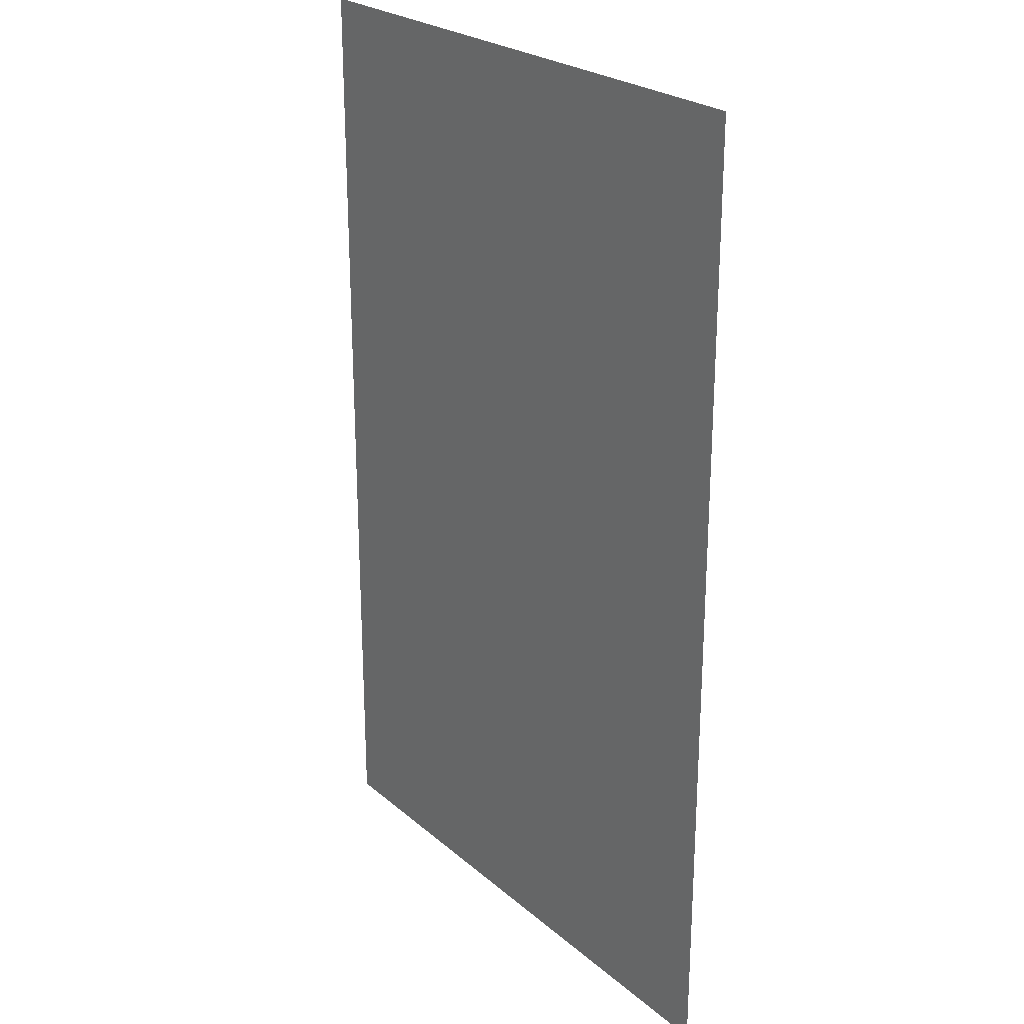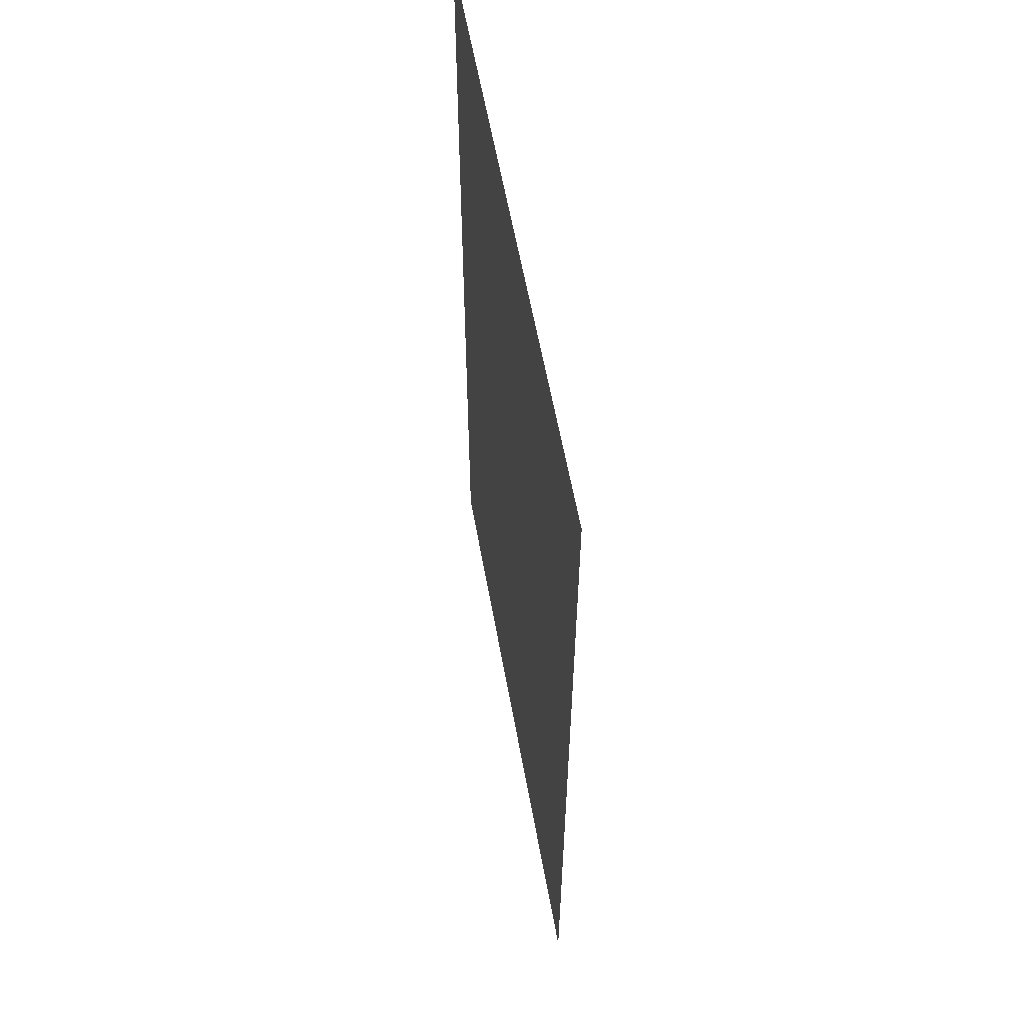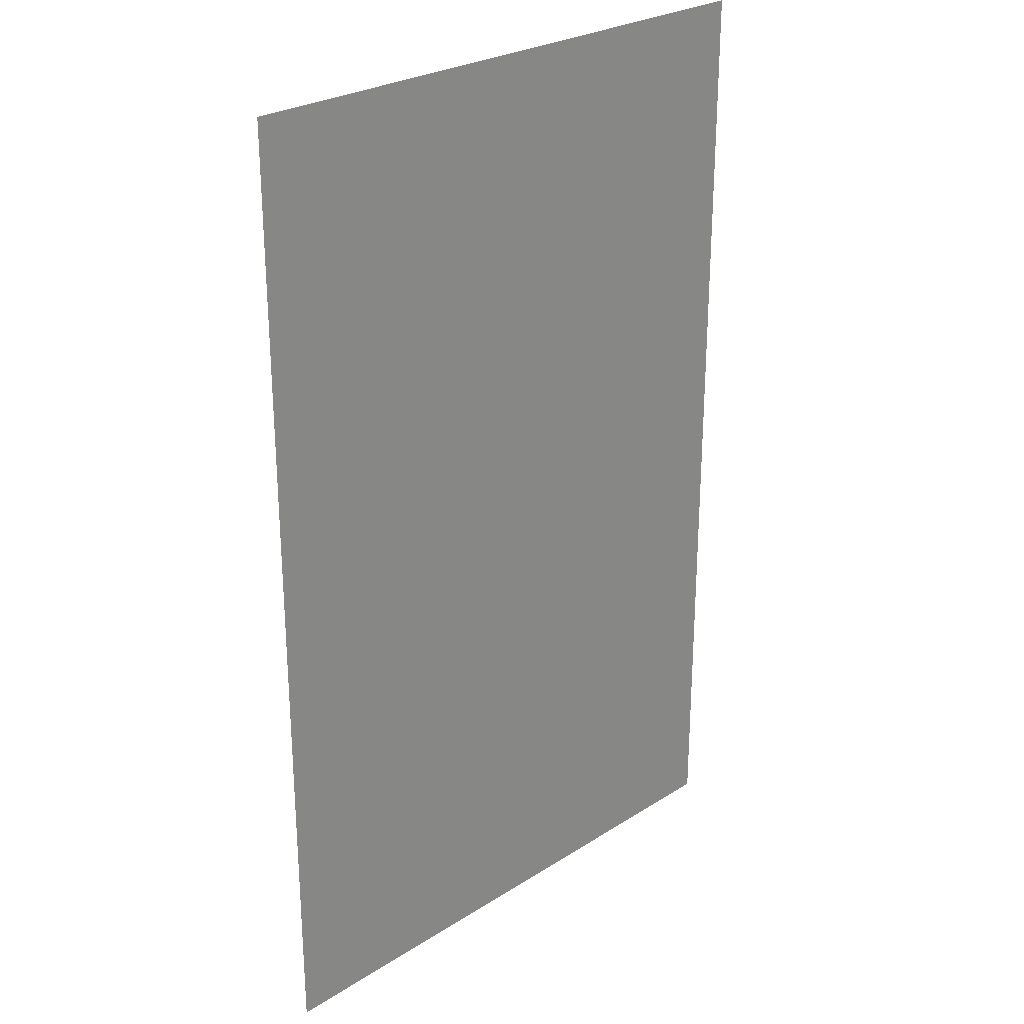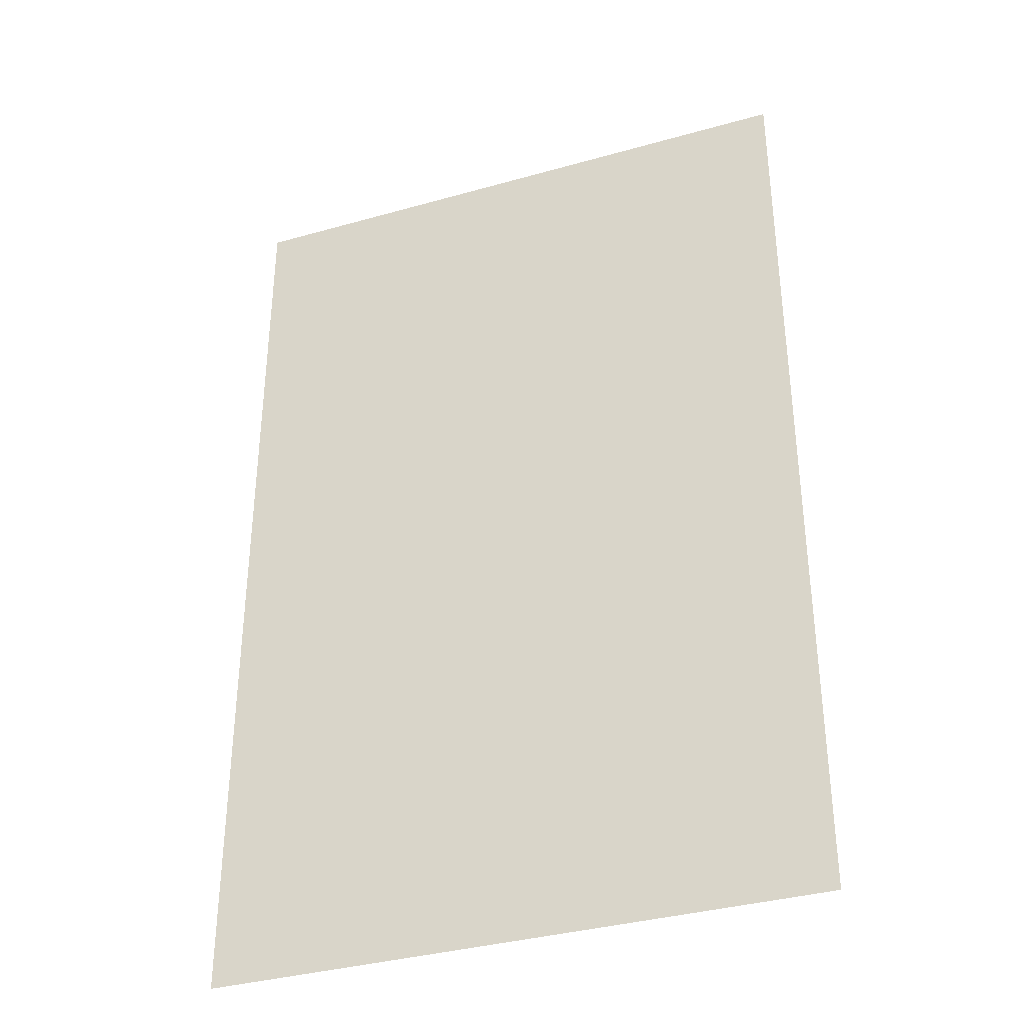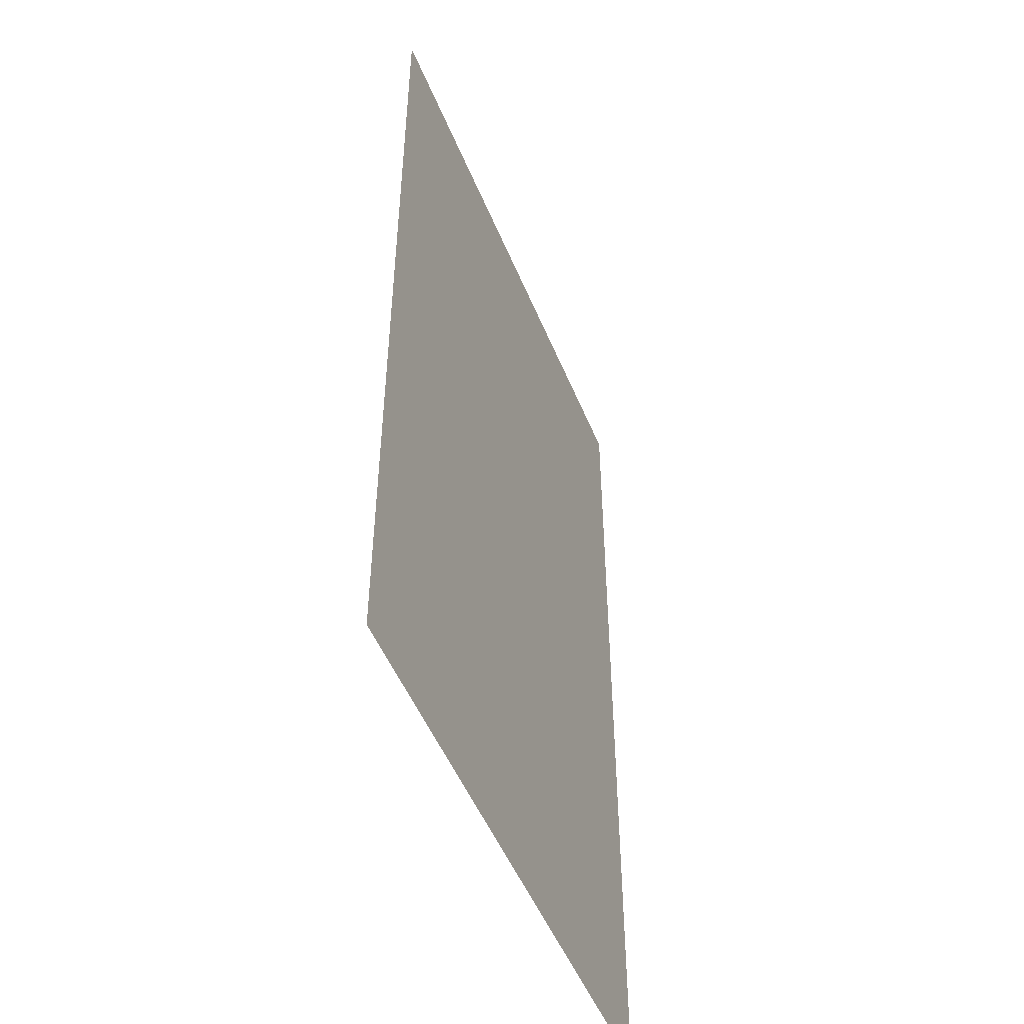
<metadata>
{"format":"obj","ext":"obj","renderer":"f3d","projection":"perspective","resolution":1024,"background":"white","views":[{"elev":24.5,"azim":53.7,"up":"+Z"},{"elev":59.5,"azim":-100.2,"up":"+Z"},{"elev":26.6,"azim":-44.7,"up":"+Z"},{"elev":-36.1,"azim":-159.7,"up":"+Z"},{"elev":-50.6,"azim":-68.1,"up":"+Z"}]}
</metadata>
<code>
v -69.11 -661.8 67.65
v -69.11 -661.8 71.94
v -69.11 -661.8 66.86
v -69.18 -661.8 66.81
v -69.11 -661.8 72.73
v -69.18 -661.8 72.78
v -432 -661.8 67.65
v -69.11 -661.8 -67.65
v -69.11 -661.8 -68.32
v -69.11 -661.8 -69.04
v -69.11 -661.8 -69.8
v -69.11 -661.8 -70.55
v -69.11 -661.8 -71.27
v -69.11 -661.8 -71.94
v -69.11 -661.8 -66.59
v -69.11 -661.8 -67.07
v -69.11 -661.8 -67.65
v -69.11 -661.8 -68.32
v -69.11 -661.8 -69.04
v -69.11 -661.8 -69.8
v -69.11 -661.8 -70.55
v -69.11 -661.8 -71.27
v -69.11 -661.8 -71.94
v -69.11 -661.8 -72.52
v -69.11 -661.8 -73
v -69.11 -661.8 -287.7
v -432 -661.8 -66.59
v -432 -661.8 -67.07
v -432 -661.8 -67.65
v -432 -661.8 -68.32
v -432 -661.8 -69.04
v -432 -661.8 -69.8
v -432 -661.8 -70.55
v -432 -661.8 -71.27
v -432 -661.8 -71.94
v -432 -661.8 -72.52
v -432 -661.8 -73
v -432 -661.8 -287.7
v -69.18 -661.8 -66.59
v -69.11 -661.8 -66.86
v -69.18 -661.8 -66.81
v -69.11 -661.8 -72.73
v -69.18 -661.8 -72.78
v -69.18 -661.8 -73
v -69.18 -661.8 -287.6
v -432 -661.8 -66.59
v -432 -661.8 -67.07
v -432 -661.8 -67.65
v -432 -661.8 -68.32
v -432 -661.8 -69.04
v -432 -661.8 -69.8
v -432 -661.8 -70.55
v -432 -661.8 -71.27
v -432 -661.8 -71.94
v -432 -661.8 -72.52
v -432 -661.8 -73
v -432 -661.8 -287.6
v -69.11 -661.8 68.32
v -69.11 -661.8 69.04
v -69.11 -661.8 69.8
v -69.11 -661.8 70.55
v -69.11 -661.8 71.27
v -69.11 -661.8 66.59
v -69.11 -661.8 67.07
v -69.11 -661.8 67.65
v -69.11 -661.8 68.32
v -69.11 -661.8 69.04
v -69.11 -661.8 69.8
v -69.11 -661.8 70.55
v -69.11 -661.8 71.27
v -69.11 -661.8 71.94
v -69.11 -661.8 72.52
v -69.11 -661.8 73
v -69.11 -661.8 0
v -69.11 -661.8 287.7
v -432 -661.8 66.59
v -432 -661.8 67.07
v -432 -661.8 67.65
v -432 -661.8 68.32
v -432 -661.8 69.04
v -432 -661.8 69.8
v -432 -661.8 70.55
v -432 -661.8 71.27
v -432 -661.8 71.94
v -432 -661.8 72.52
v -432 -661.8 73
v -432 -661.8 0
v -432 -661.8 287.7
v -69.18 -661.8 66.59
v -69.18 -661.8 73
v -69.18 -661.8 0
v -69.18 -661.8 287.6
v -432 -661.8 66.59
v -432 -661.8 67.07
v -432 -661.8 68.32
v -432 -661.8 69.04
v -432 -661.8 69.8
v -432 -661.8 70.55
v -432 -661.8 71.27
v -432 -661.8 71.94
v -432 -661.8 72.52
v -432 -661.8 73
v -432 -661.8 0
v -432 -661.8 287.6
f 39 41 47
f 55 54 43
f 44 56 55
f 20 32 33
f 39 46 103
f 19 31 32
f 74 87 27
f 18 30 31
f 45 57 56
f 41 40 8
f 21 33 34
f 22 34 35
f 15 27 28
f 23 35 36
f 16 28 29
f 24 36 37
f 13 53 52
f 25 37 38
f 17 29 30
f 14 54 53
f 12 52 51
f 11 51 50
f 10 50 49
f 9 49 48
f 82 81 68
f 103 93 89
f 81 80 67
f 76 87 74
f 80 79 66
f 102 104 92
f 83 82 69
f 84 83 70
f 77 76 63
f 85 84 71
f 78 77 64
f 86 85 72
f 98 99 62
f 88 86 73
f 79 78 65
f 97 98 61
f 96 97 60
f 95 96 59
f 100 101 6
f 4 94 7
f 89 93 94
f 101 102 90
f 99 100 2
f 7 95 58
f 46 39 47
f 42 43 14
f 43 44 55
f 43 54 14
f 21 20 33
f 91 39 103
f 20 19 32
f 15 74 27
f 19 18 31
f 44 45 56
f 23 22 35
f 48 41 8
f 22 21 34
f 48 47 41
f 16 15 28
f 24 23 36
f 17 16 29
f 25 24 37
f 12 13 52
f 26 25 38
f 18 17 30
f 13 14 53
f 11 12 51
f 10 11 50
f 9 10 49
f 8 9 48
f 69 82 68
f 91 103 89
f 68 81 67
f 63 76 74
f 67 80 66
f 90 102 92
f 70 83 69
f 71 84 70
f 64 77 63
f 72 85 71
f 65 78 64
f 73 86 72
f 61 98 62
f 75 88 73
f 66 79 65
f 60 97 61
f 59 96 60
f 58 95 59
f 100 6 2
f 6 101 90
f 1 4 7
f 6 5 2
f 4 89 94
f 1 3 4
f 62 99 2
f 1 7 58

</code>
